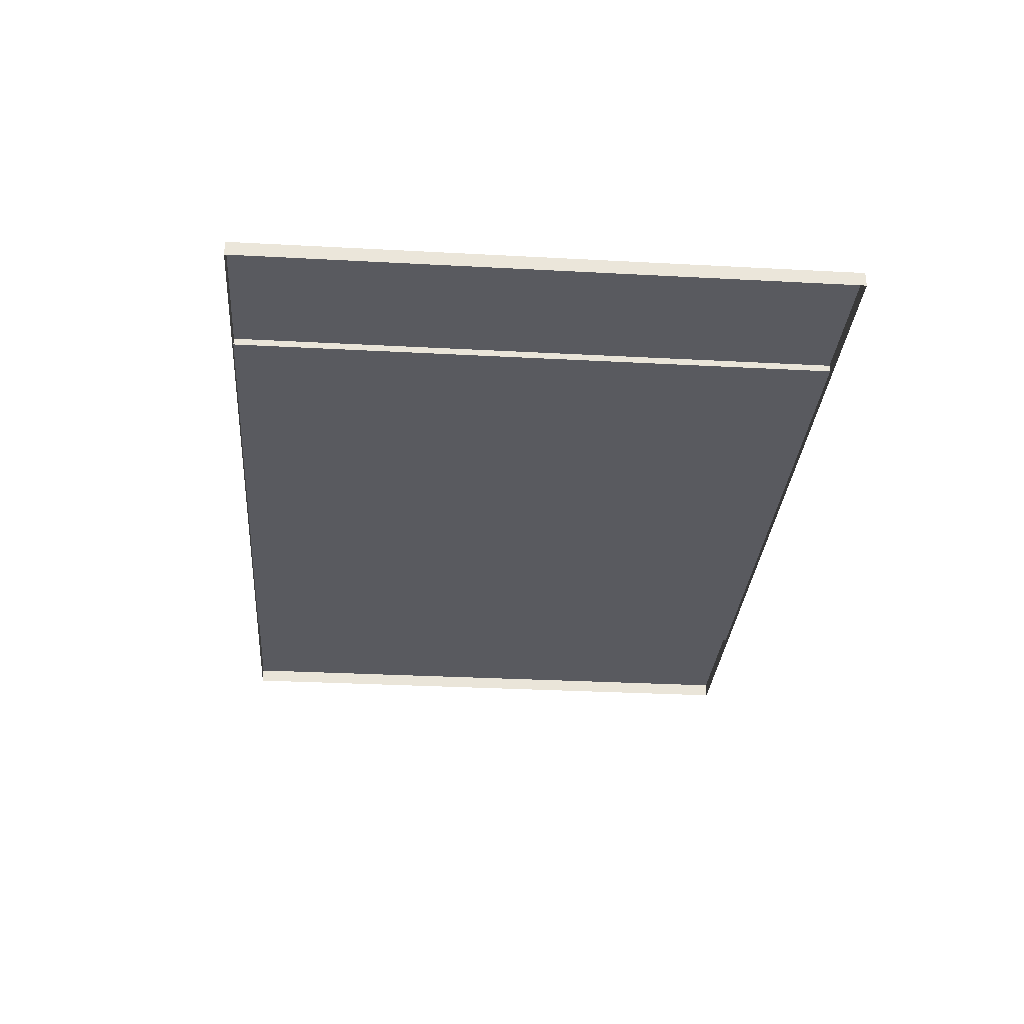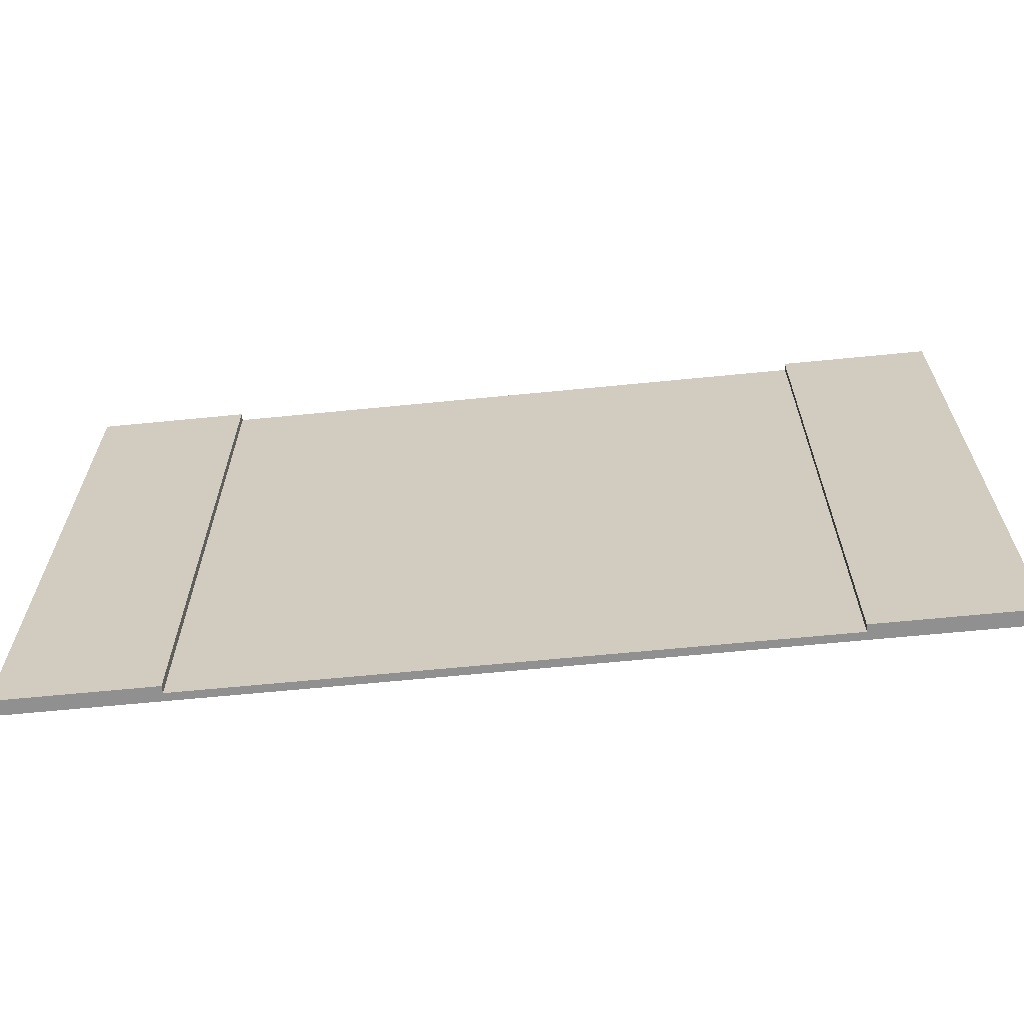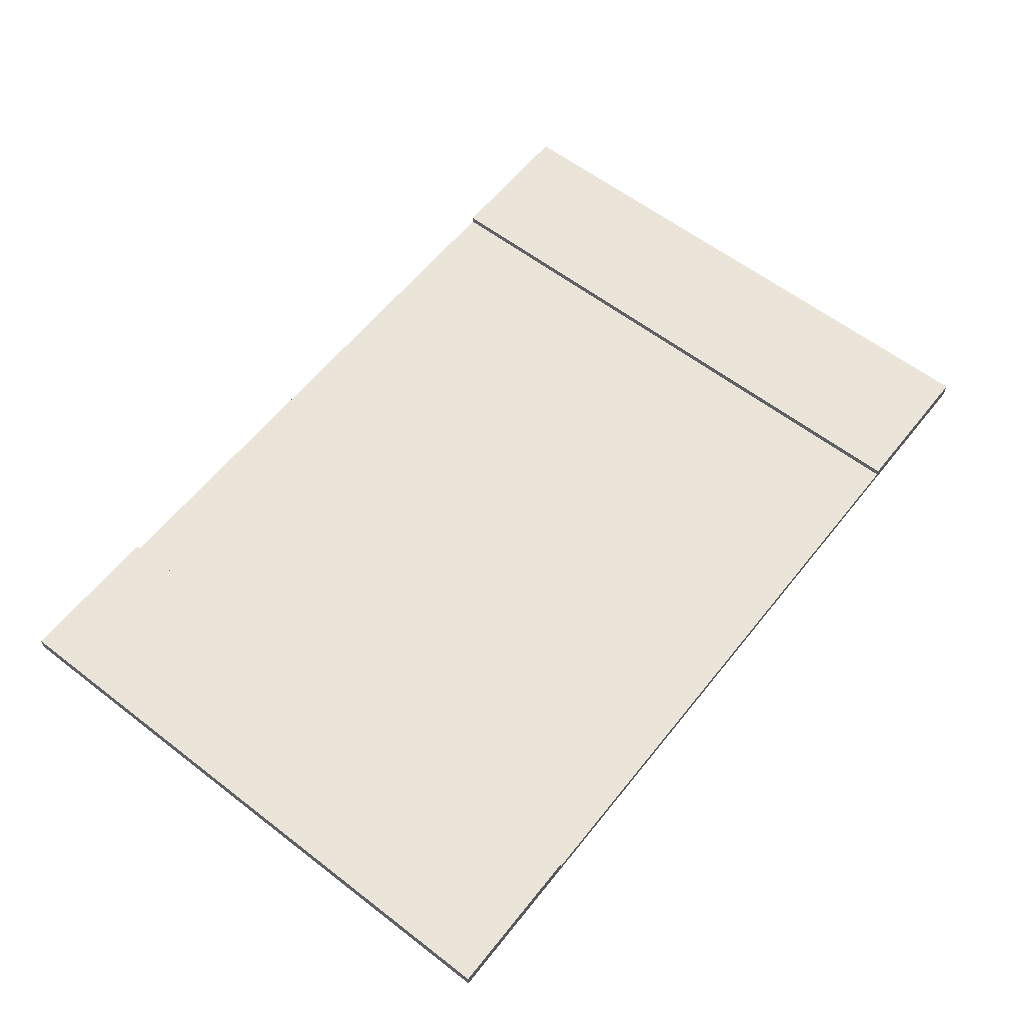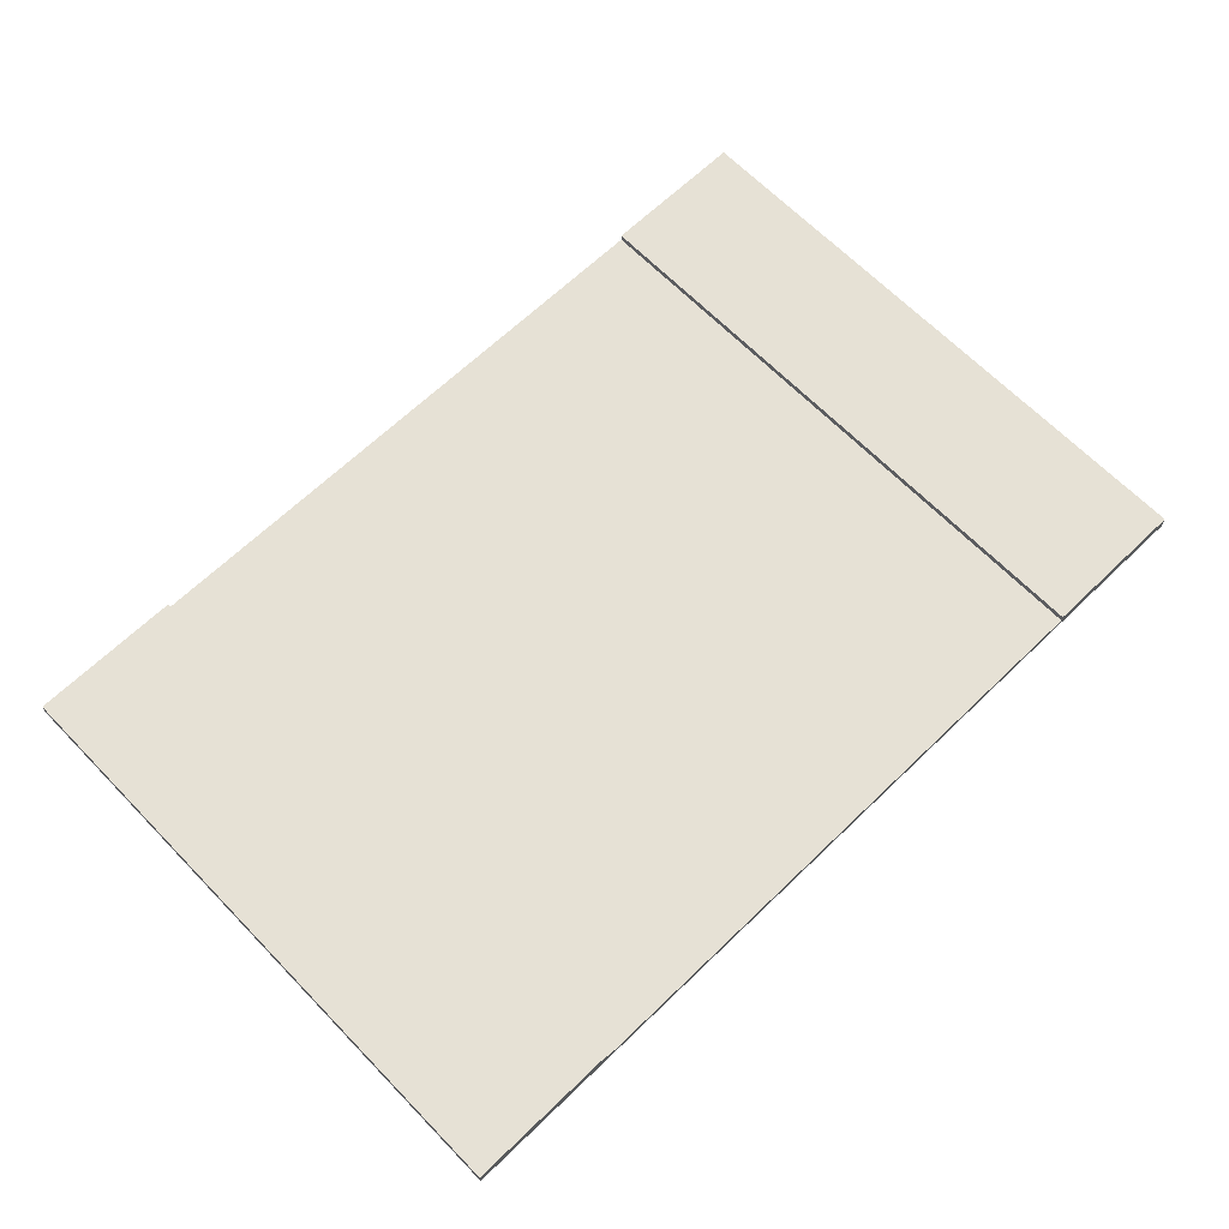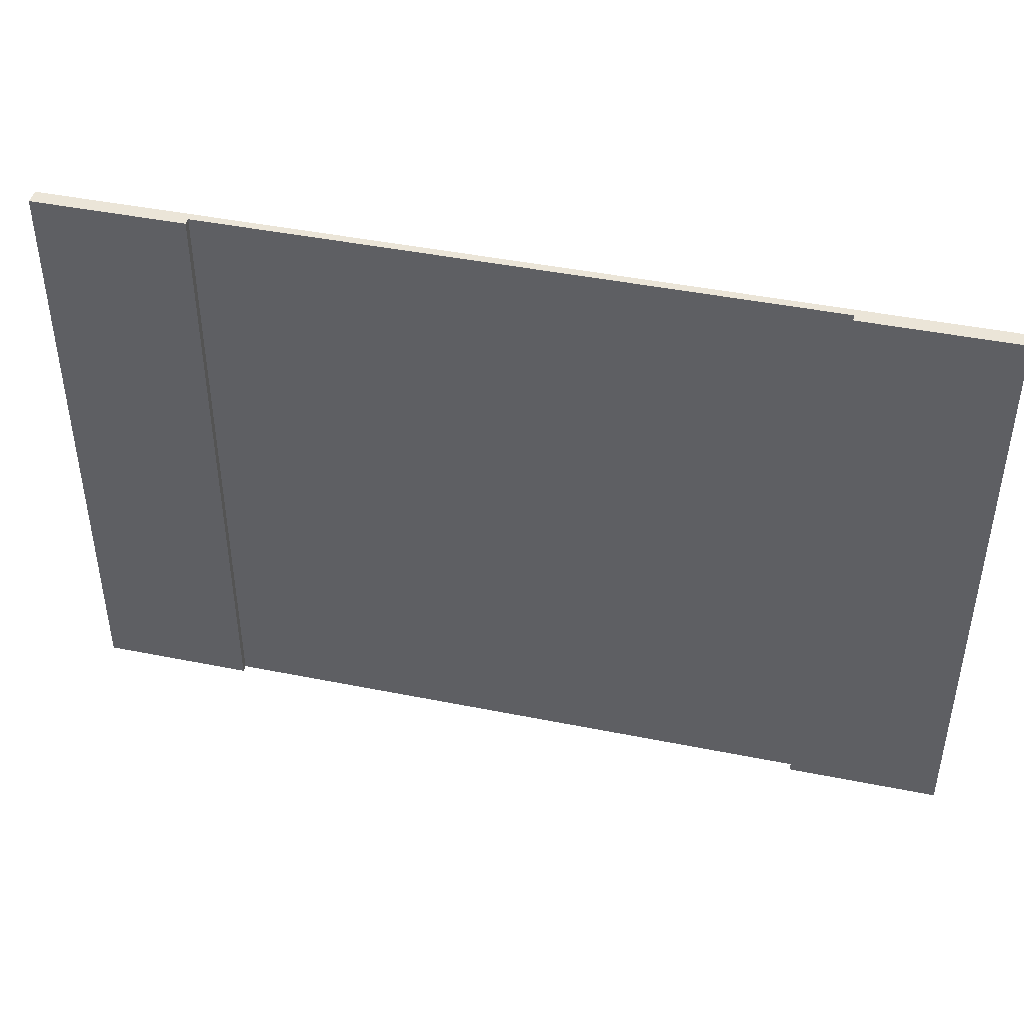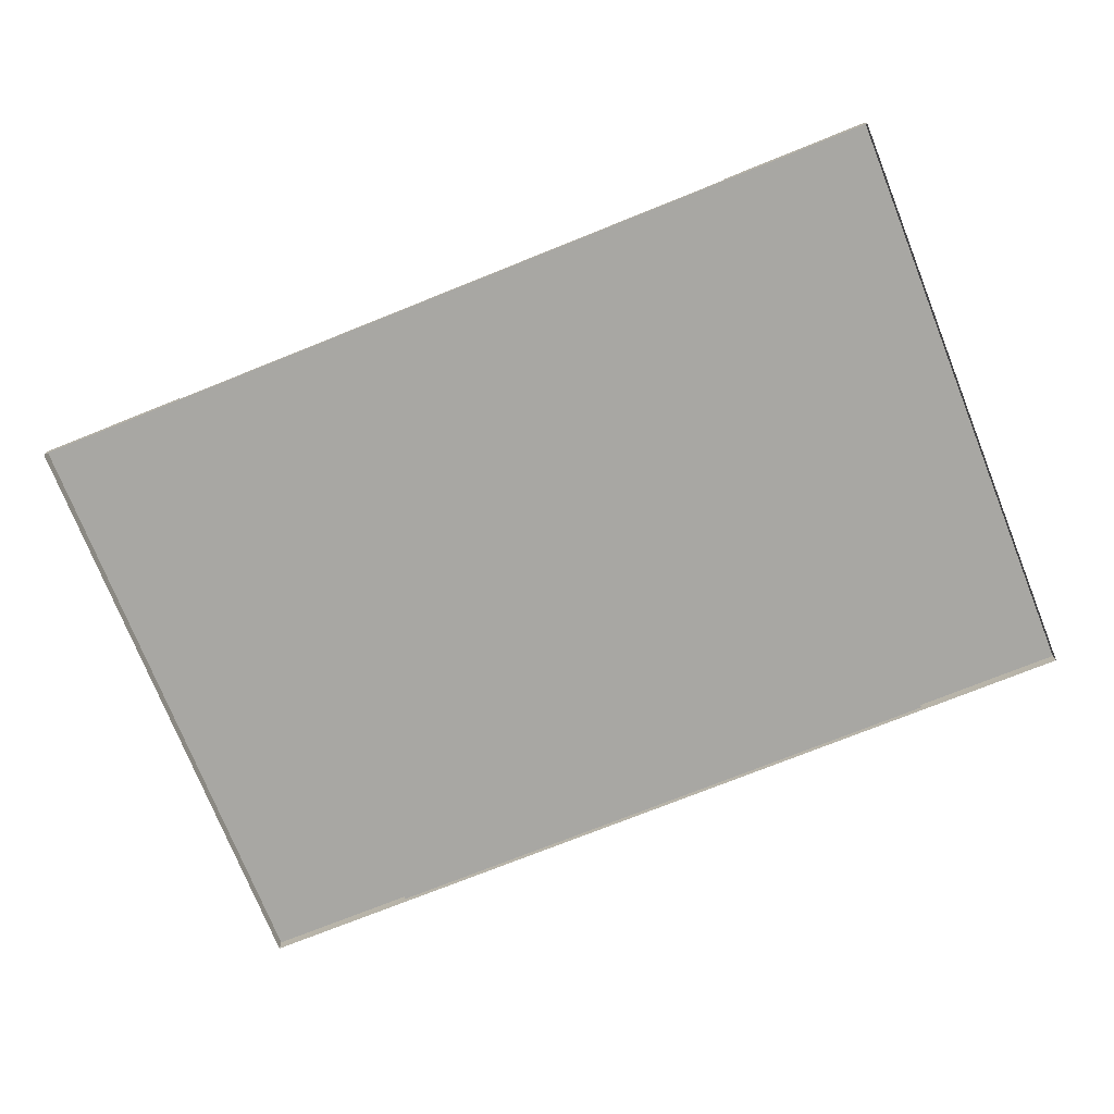
<metadata>
{"format":"obj","ext":"obj","renderer":"f3d","projection":"perspective","resolution":1024,"background":"white","views":[{"elev":-31.0,"azim":85.6,"up":"+Y"},{"elev":-64.7,"azim":-174.3,"up":"+Z"},{"elev":59.9,"azim":128.3,"up":"+Y"},{"elev":65.5,"azim":135.9,"up":"+Y"},{"elev":43.9,"azim":-166.7,"up":"+Z"},{"elev":-74.9,"azim":-158.2,"up":"+Y"}]}
</metadata>
<code>
g road_01
v 1.997 0.002933 2.003
v 3 0.002933 2.003
v 3 -0.04985 2.003
v 1.997 -0.04985 2.003
v 0.07918 0.002933 2.003
v 0.07918 -0.04985 2.003
v -0.07918 -0.04985 2.003
v -0.07918 0.002933 2.003
v -2.003 -0.04985 2.003
v -2.003 0.002933 2.003
v -3 -0.04985 2.003
v -3 0.002933 2.003
v 3 0.002933 2.003
v 3 0.04985 2.003
v 3 0.04985 1.639
v 3 0.002933 1.639
v 3 0.002933 0.4194
v 3 0.04985 0.4194
v 3 0.04985 -0.4194
v 3 0.002933 -0.4194
v 3 0.002933 -1.639
v 3 0.04985 -1.639
v 3 0.04985 -1.997
v 3 0.002933 -1.997
v 3 -0.04985 1.639
v 3 -0.04985 2.003
v 3 0.002933 2.003
v 3 0.002933 1.639
v 3 -0.04985 0.4194
v 3 0.002933 0.4194
v 3 -0.04985 -0.4194
v 3 0.002933 -0.4194
v 3 -0.04985 -1.639
v 3 0.002933 -1.639
v 3 -0.04985 -1.997
v 3 0.002933 -1.997
v 1.997 0.04985 -1.997
v 3 0.04985 -1.997
v 3 0.04985 -1.639
v 1.997 0.04985 -1.639
v 1.997 0.04985 -0.4194
v 3 0.04985 -0.4194
v 3 0.04985 0.4194
v 1.997 0.04985 0.4194
v 1.997 0.04985 1.639
v 3 0.04985 1.639
v 3 0.04985 2.003
v 1.997 0.04985 2.003
v 3 0.002933 -1.997
v 3 0.04985 -1.997
v 1.997 0.04985 -1.997
v 1.997 0.002933 -1.997
v 1.997 -0.04985 -1.997
v 3 -0.04985 -1.997
v 3 0.002933 -1.997
v 1.997 0.002933 -1.997
v 0.07918 -0.04985 -1.997
v 0.07918 0.002933 -1.997
v -0.07918 0.002933 -1.997
v -0.07918 -0.04985 -1.997
v -2.003 0.002933 -1.997
v -2.003 -0.04985 -1.997
v -3 0.002933 -1.997
v -3 -0.04985 -1.997
v 1.997 0.002933 2.003
v 1.997 0.04985 2.003
v 3 0.04985 2.003
v 3 0.002933 2.003
v 1.997 0.002933 1.639
v 1.997 0.002933 2.003
v 0.07918 0.002933 2.003
v 0.07918 0.002933 1.639
v 1.997 0.002933 0.4194
v 0.07918 0.002933 0.4194
v 1.997 0.002933 -0.4194
v 0.07918 0.002933 -0.4194
v 1.997 0.002933 -1.639
v 0.07918 0.002933 -1.639
v 1.997 0.002933 -1.997
v 0.07918 0.002933 -1.997
v -0.07918 0.002933 1.639
v 0.07918 0.002933 2.003
v -0.07918 0.002933 2.003
v 0.07918 0.002933 1.639
v 0.07918 0.002933 0.4194
v -0.07918 0.002933 0.4194
v -0.07918 0.002933 -0.4194
v 0.07918 0.002933 -0.4194
v 0.07918 0.002933 -1.639
v -0.07918 0.002933 -1.639
v -0.07918 0.002933 -1.997
v 0.07918 0.002933 -1.997
v 1.997 0.002933 -1.997
v 1.997 0.04985 -1.997
v 1.997 0.04985 -1.639
v 1.997 0.002933 -1.639
v 1.997 0.002933 -0.4194
v 1.997 0.04985 -0.4194
v 1.997 0.04985 0.4194
v 1.997 0.002933 0.4194
v 1.997 0.002933 1.639
v 1.997 0.04985 1.639
v 1.997 0.04985 2.003
v 1.997 0.002933 2.003
v -3 0.002933 2.003
v -3 0.04985 1.639
v -3 0.04985 2.003
v -3 0.002933 1.639
v -3 0.002933 0.4194
v -3 0.04985 0.4194
v -3 0.04985 -0.4194
v -3 0.002933 -0.4194
v -3 0.002933 -1.639
v -3 0.04985 -1.639
v -3 0.04985 -1.997
v -3 0.002933 -1.997
v -3 -0.04985 1.639
v -3 0.002933 2.003
v -3 -0.04985 2.003
v -3 0.002933 1.639
v -3 -0.04985 0.4194
v -3 0.002933 0.4194
v -3 -0.04985 -0.4194
v -3 0.002933 -0.4194
v -3 -0.04985 -1.639
v -3 0.002933 -1.639
v -3 -0.04985 -1.997
v -3 0.002933 -1.997
v -2.003 0.04985 -1.997
v -3 0.04985 -1.639
v -3 0.04985 -1.997
v -2.003 0.04985 -1.639
v -2.003 0.04985 -0.4194
v -3 0.04985 -0.4194
v -3 0.04985 0.4194
v -2.003 0.04985 0.4194
v -2.003 0.04985 1.639
v -3 0.04985 1.639
v -3 0.04985 2.003
v -2.003 0.04985 2.003
v -3 0.002933 -1.997
v -2.003 0.002933 -1.997
v -2.003 0.04985 -1.997
v -3 0.04985 -1.997
v -2.003 0.002933 2.003
v -3 0.002933 2.003
v -3 0.04985 2.003
v -2.003 0.04985 2.003
v -2.003 0.002933 1.639
v -0.07918 0.002933 2.003
v -2.003 0.002933 2.003
v -0.07918 0.002933 1.639
v -2.003 0.002933 0.4194
v -0.07918 0.002933 0.4194
v -2.003 0.002933 -0.4194
v -0.07918 0.002933 -0.4194
v -2.003 0.002933 -1.639
v -0.07918 0.002933 -1.639
v -2.003 0.002933 -1.997
v -0.07918 0.002933 -1.997
v -2.003 0.002933 -1.997
v -2.003 0.04985 -1.639
v -2.003 0.04985 -1.997
v -2.003 0.002933 -1.639
v -2.003 0.002933 -0.4194
v -2.003 0.04985 -0.4194
v -2.003 0.04985 0.4194
v -2.003 0.002933 0.4194
v -2.003 0.002933 1.639
v -2.003 0.04985 1.639
v -2.003 0.04985 2.003
v -2.003 0.002933 2.003
g road_01_0
f 3 2 1
f 4 3 1
f 1 5 4
f 5 6 4
f 6 5 7
f 5 8 7
f 7 8 9
f 8 10 9
f 11 9 10
f 12 11 10
f 15 14 13
f 16 15 13
f 15 16 17
f 18 15 17
f 19 18 17
f 20 19 17
f 19 20 21
f 22 19 21
f 23 22 21
f 24 23 21
f 27 26 25
f 28 27 25
f 25 29 28
f 29 30 28
f 30 29 31
f 32 30 31
f 31 33 32
f 33 34 32
f 34 33 35
f 36 34 35
f 39 38 37
f 40 39 37
f 39 40 41
f 42 39 41
f 43 42 41
f 44 43 41
f 43 44 45
f 46 43 45
f 47 46 45
f 48 47 45
f 51 50 49
f 52 51 49
f 55 54 53
f 56 55 53
f 56 53 57
f 58 56 57
f 59 58 57
f 60 59 57
f 61 59 60
f 62 61 60
f 63 61 62
f 64 63 62
f 67 66 65
f 68 67 65
f 71 70 69
f 72 71 69
f 69 73 72
f 73 74 72
f 74 73 75
f 76 74 75
f 75 77 76
f 77 78 76
f 78 77 79
f 80 78 79
f 83 82 81
f 82 84 81
f 81 84 85
f 86 81 85
f 86 85 87
f 85 88 87
f 87 88 89
f 90 87 89
f 90 89 91
f 89 92 91
f 95 94 93
f 96 95 93
f 95 96 97
f 98 95 97
f 99 98 97
f 100 99 97
f 99 100 101
f 102 99 101
f 103 102 101
f 104 103 101
f 107 106 105
f 106 108 105
f 108 106 109
f 106 110 109
f 110 111 109
f 111 112 109
f 112 111 113
f 111 114 113
f 114 115 113
f 115 116 113
f 119 118 117
f 118 120 117
f 121 117 120
f 122 121 120
f 121 122 123
f 122 124 123
f 125 123 124
f 126 125 124
f 125 126 127
f 126 128 127
f 131 130 129
f 130 132 129
f 132 130 133
f 130 134 133
f 134 135 133
f 135 136 133
f 136 135 137
f 135 138 137
f 138 139 137
f 139 140 137
f 143 142 141
f 144 143 141
f 147 146 145
f 148 147 145
f 151 150 149
f 150 152 149
f 153 149 152
f 154 153 152
f 153 154 155
f 154 156 155
f 157 155 156
f 158 157 156
f 157 158 159
f 158 160 159
f 163 162 161
f 162 164 161
f 164 162 165
f 162 166 165
f 166 167 165
f 167 168 165
f 168 167 169
f 167 170 169
f 170 171 169
f 171 172 169

</code>
